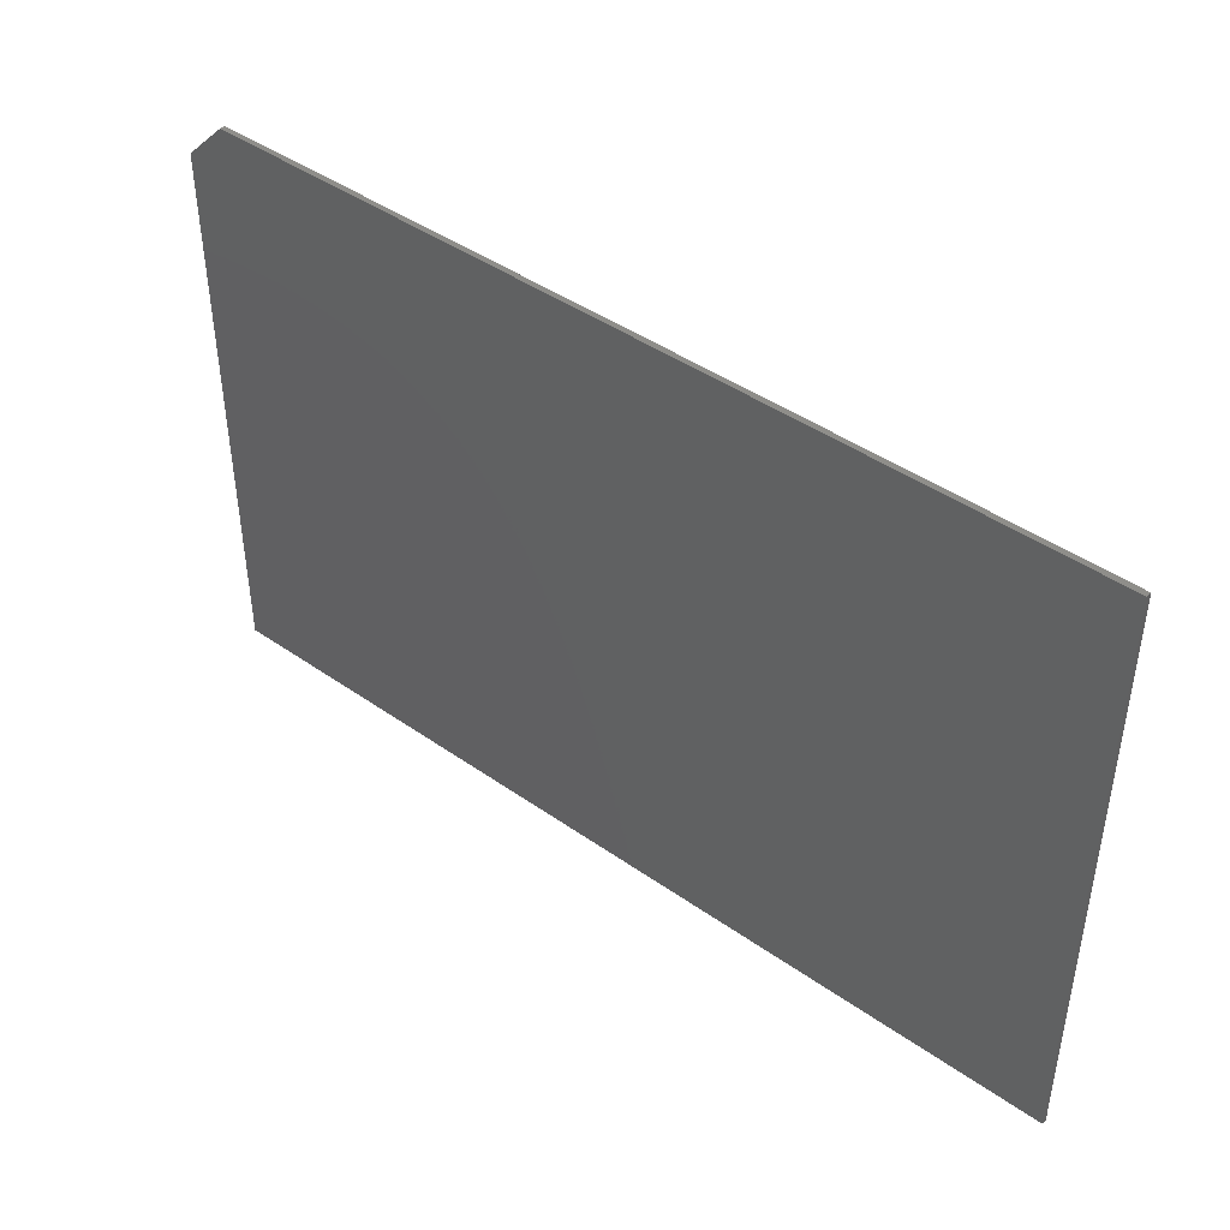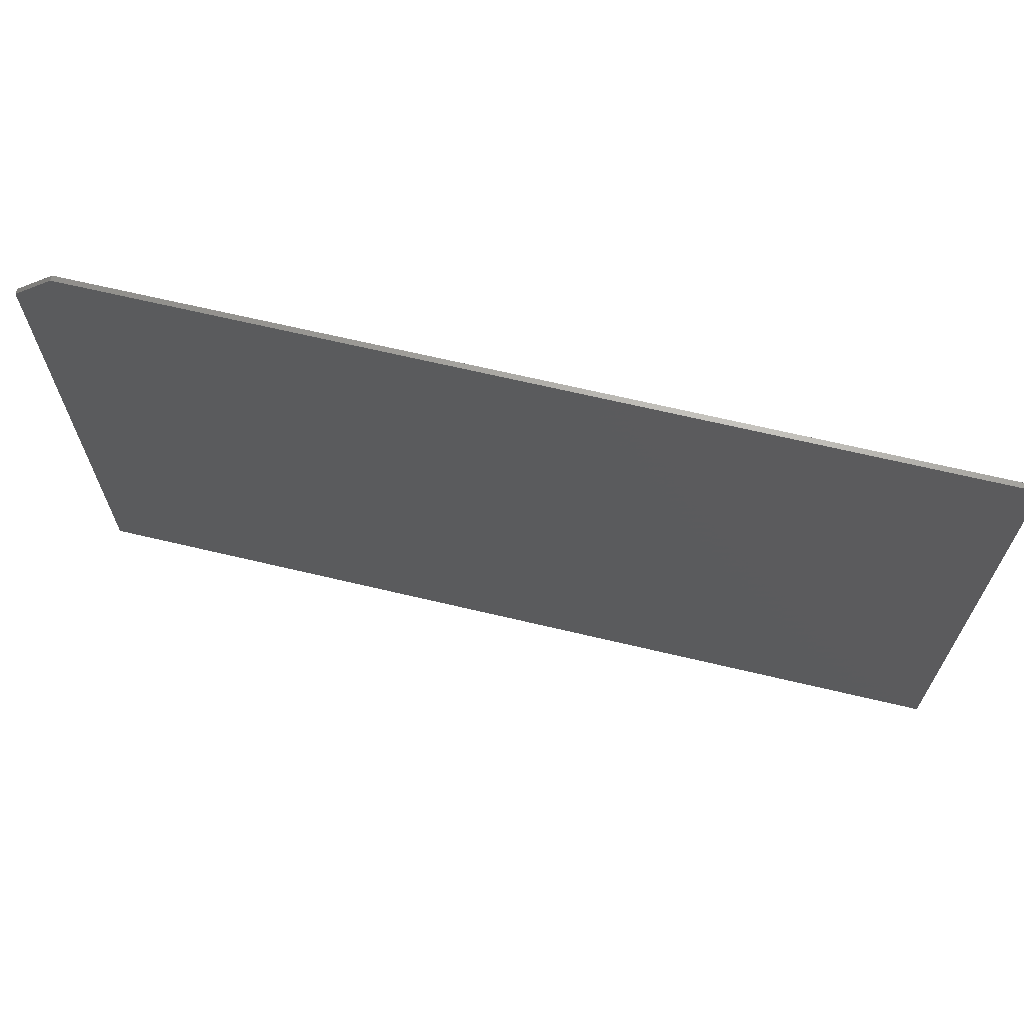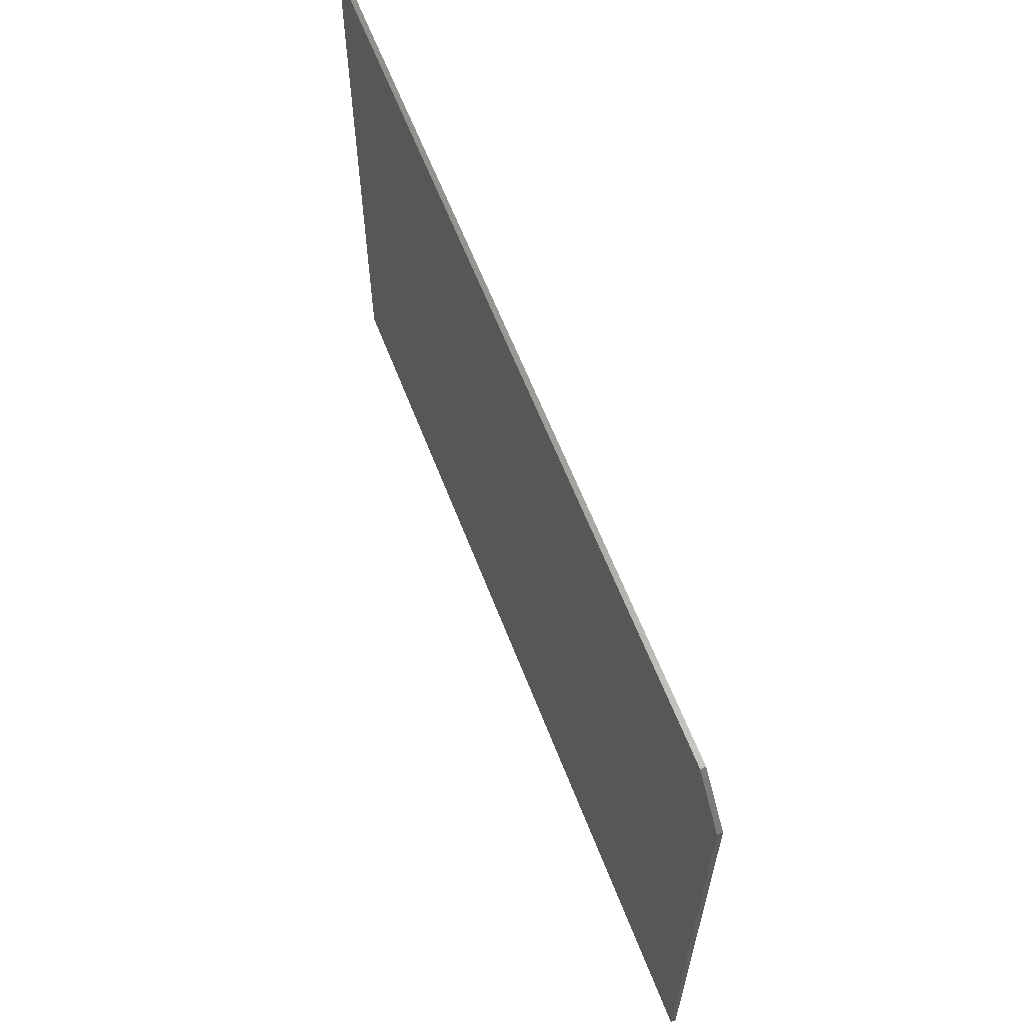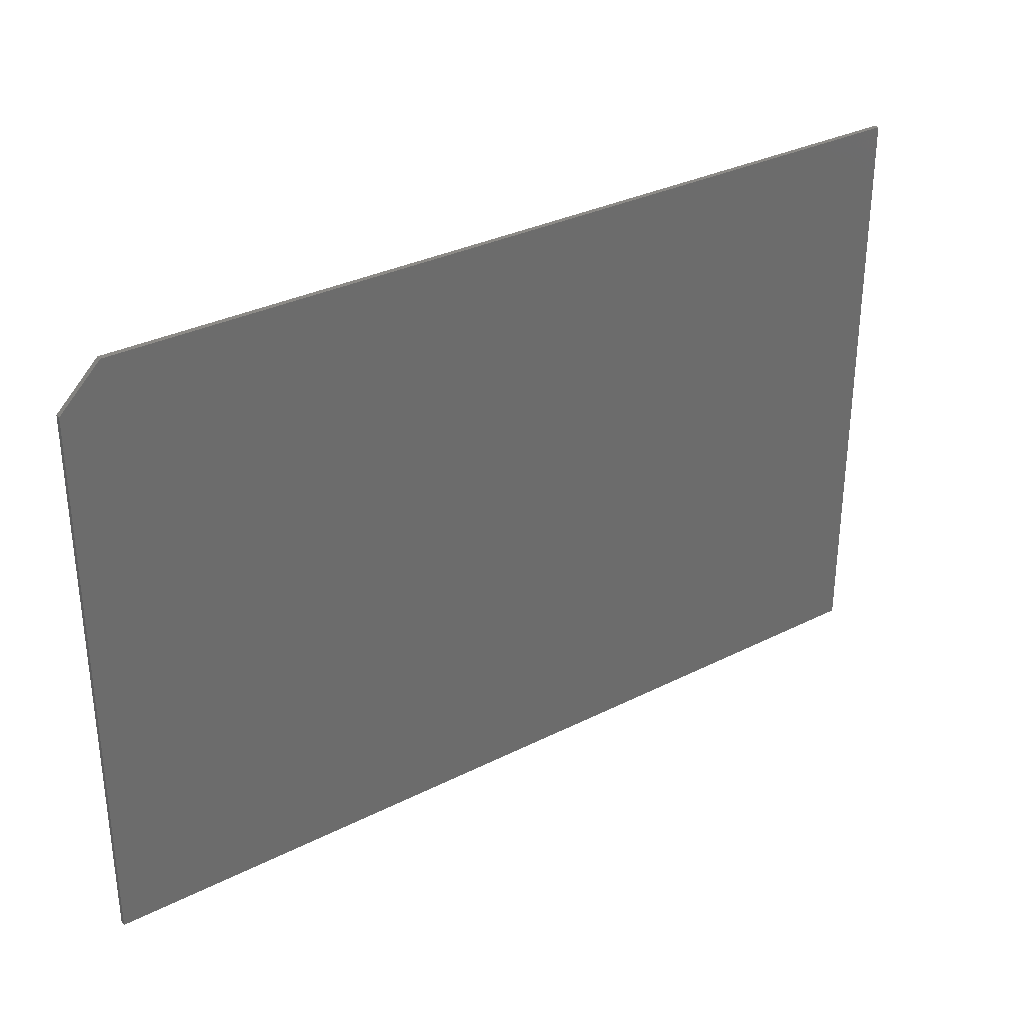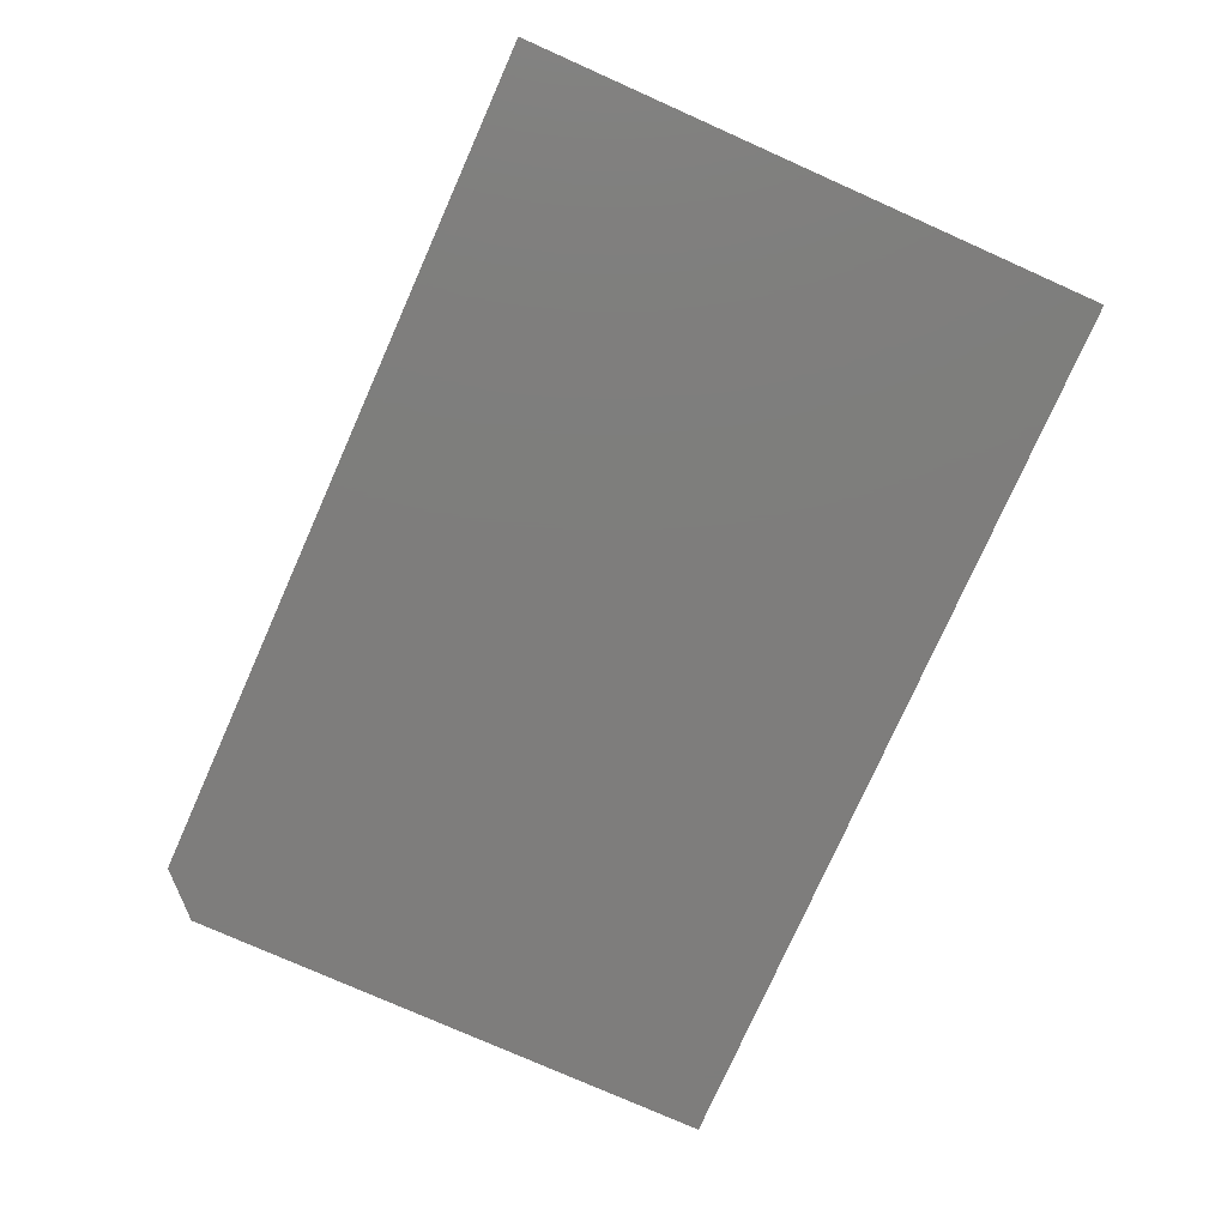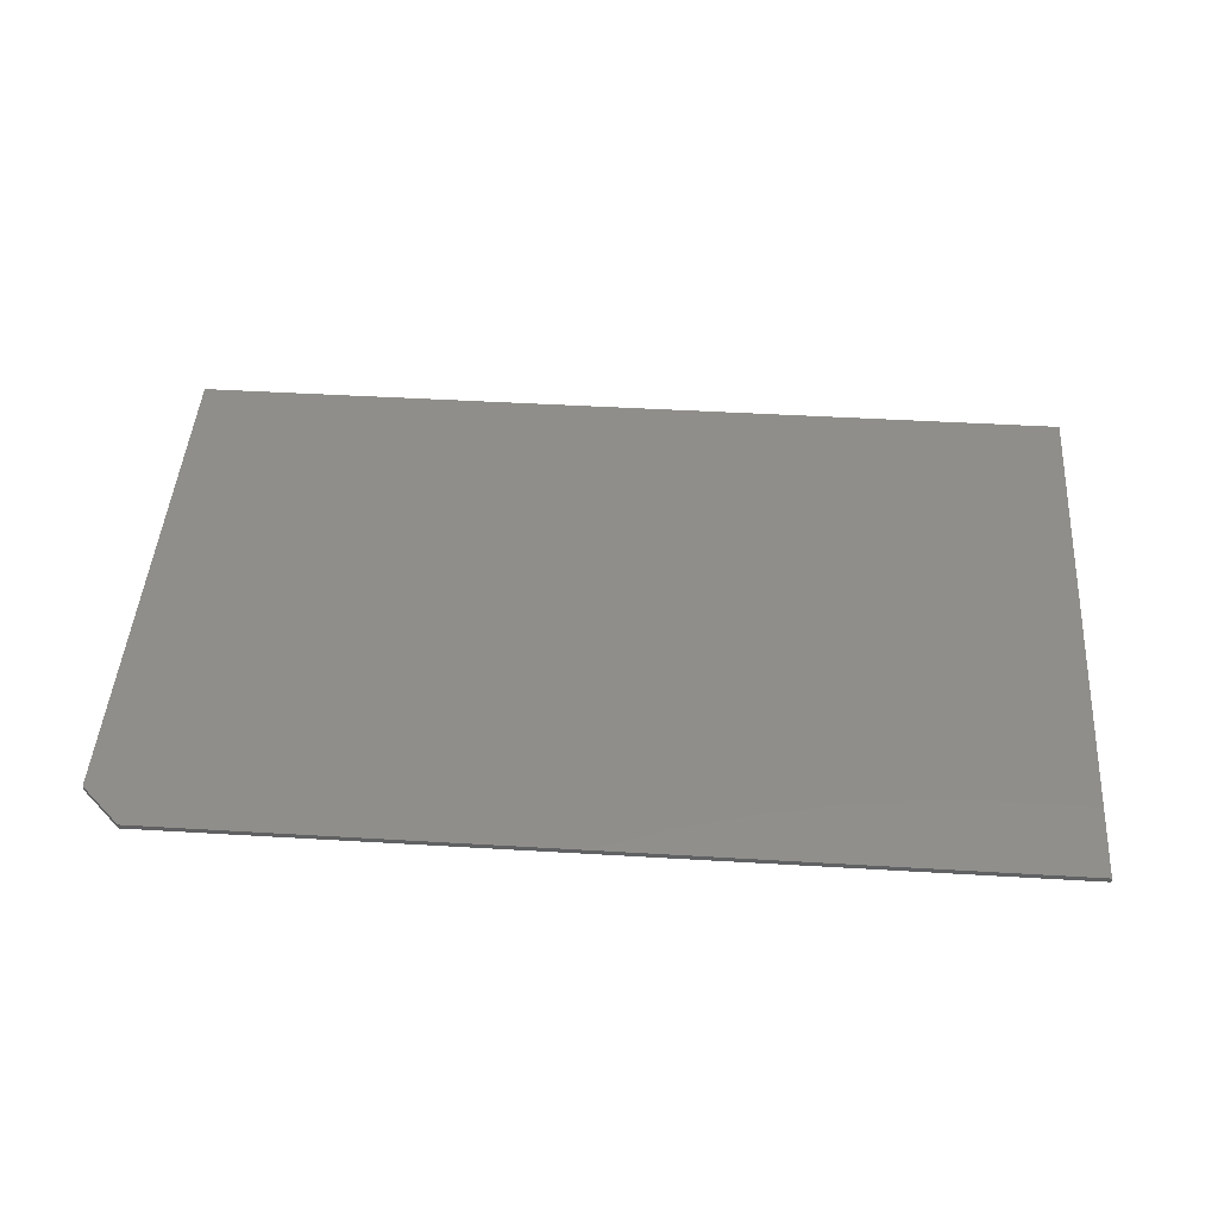
<metadata>
{"format":"stl","ext":"stl","renderer":"f3d","projection":"perspective","resolution":1024,"background":"white","views":[{"elev":43.9,"azim":-140.5,"up":"+Y"},{"elev":67.0,"azim":-166.6,"up":"+Y"},{"elev":61.6,"azim":69.0,"up":"+Y"},{"elev":31.8,"azim":144.5,"up":"+Y"},{"elev":-77.2,"azim":-114.0,"up":"+Z"},{"elev":45.7,"azim":-176.1,"up":"+Z"}]}
</metadata>
<code>
# stl→obj: 10 verts, 16 faces
v -0.625 -0.2891 0.007812
v 0.75 -0.2891 0.007812
v -0.625 0.6083 0.007812
v 0.75 0.5458 0.007812
v 0.6875 0.6083 0.007812
v 0.6875 0.6083 0
v 0.75 0.5458 0
v -0.625 0.6083 0
v 0.75 -0.2891 0
v -0.625 -0.2891 0
f 1 2 3
f 3 2 4
f 3 4 5
f 6 7 8
f 8 7 9
f 8 9 10
f 5 6 3
f 3 6 8
f 2 9 4
f 4 9 7
f 6 5 7
f 7 5 4
f 3 8 1
f 1 8 10
f 1 10 2
f 2 10 9

</code>
